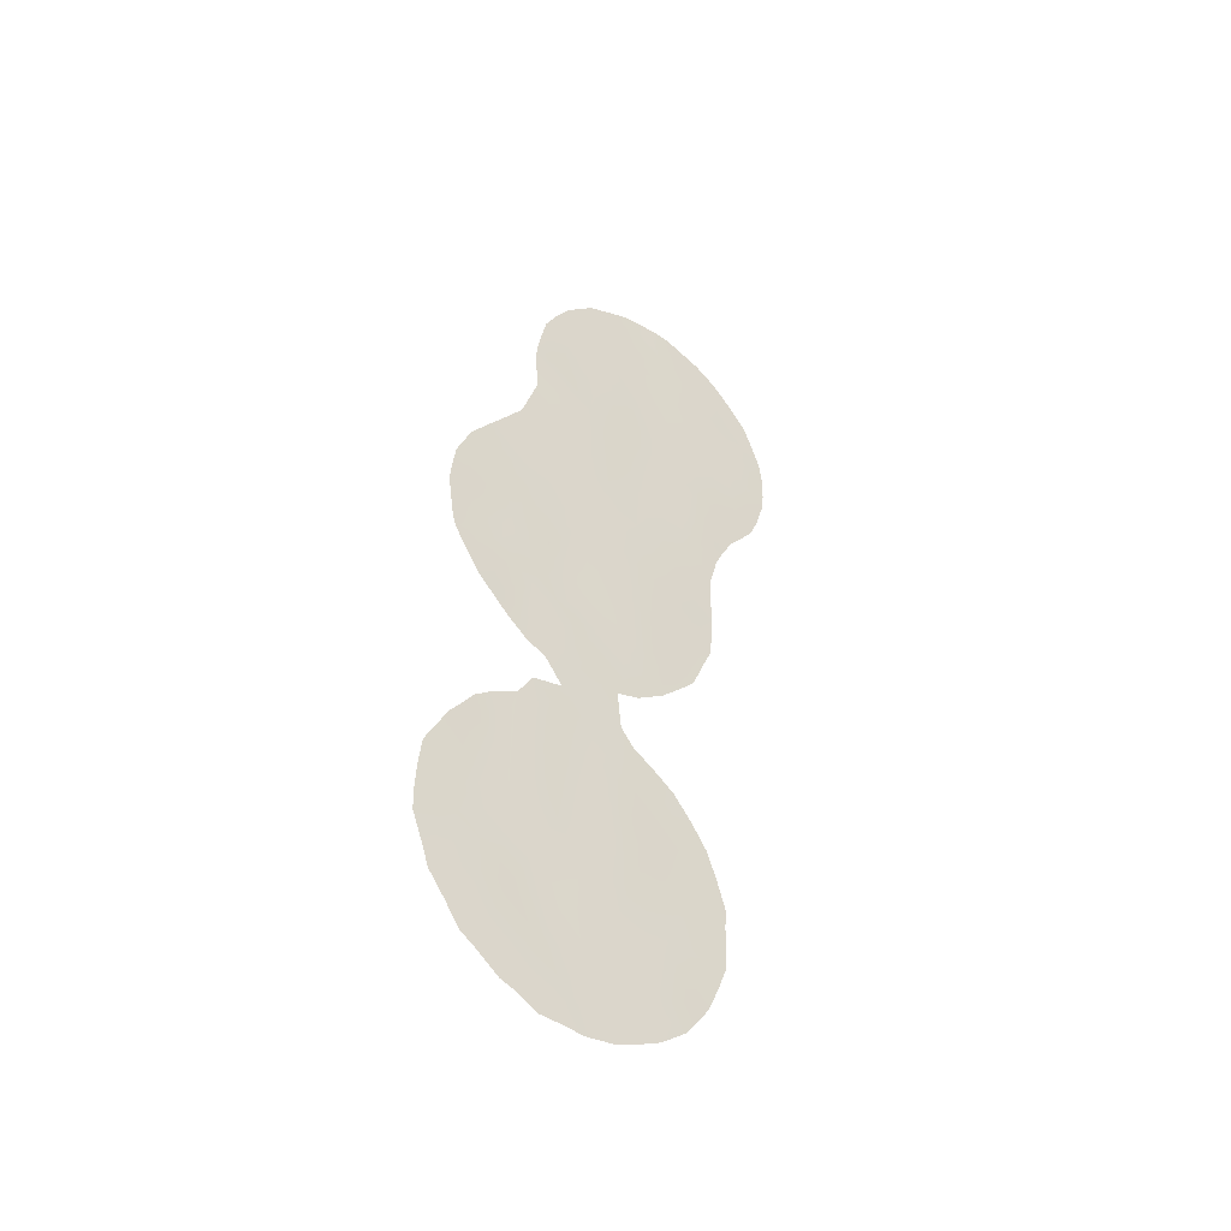
<metadata>
{"format":"obj","ext":"obj","renderer":"f3d","projection":"perspective","resolution":1024,"background":"white","views":[{"elev":-45.6,"azim":-83.9,"up":"+Z"}]}
</metadata>
<code>
v 48.61 39.73 17.92
v 45.66 42.77 14.7
v 43.53 44.95 12.63
v 44.36 44.08 21.84
v 43.51 44.95 23.67
v 45.16 43.31 8.056
v 44.14 44.35 6.256
v 50.01 38.32 19.19
v 43.4 45.16 -1.343
v 43.32 45.23 0.8794
v 42.09 46.51 -0.3274
v 42.17 46.41 1.662
v 45.69 42.81 1.619
v 44.98 43.6 -4.505
v 44.44 44.18 -6.34
v 44.71 43.73 16.29
v 45.09 43.33 18.23
v 44.17 44.32 10.8
v 42.94 45.55 11.01
v 45.54 42.99 -2.777
v 40.83 47.82 -3.513
v 40.87 47.76 -1.443
v 44.01 44.49 9.645
v 47.46 40.87 27.14
v 45.97 42.53 -0.6962
v 47.51 40.98 -0.9879
v 44.21 44.36 -2.976
v 48.59 39.71 25.51
v 50.13 38.14 24.65
v 46.48 41.93 13.39
v 47.91 40.6 -4.202
v 46.41 41.99 18.64
v 45.52 42.98 3.588
v 44.48 44.05 2.261
v 42.05 46.56 -2.532
v 43.99 44.64 -8.243
v 49.23 39.06 23.4
v 42.85 45.68 6.923
v 47.83 40.59 8.482
v 45.38 43.23 -8.064
v 45.38 43.02 25.51
v 44.11 44.32 19.87
v 43.07 45.57 -6.717
v 40.99 47.53 11.41
v 46.55 41.86 9.354
v 45.32 43.12 10.43
v 42.77 45.84 -3.111
v 41.85 46.67 12.61
v 44.57 43.97 0.1847
v 47.73 40.6 23.84
v 41.08 47.47 9.722
v 45.4 43.08 5.734
v 42.11 46.52 -4.889
v 42.62 45.89 14.34
v 43.31 45.22 2.937
v 46.4 42.17 -7.701
v 46.53 41.87 11.58
v 44.19 44.28 14.38
v 46.44 42.1 -4.366
v 46.97 41.54 -2.462
v 47.22 41.17 14.98
v 47.66 40.73 12.85
v 47.41 40.97 17.16
v 43.61 45.02 -4.782
v 46.09 42.32 16.67
v 47.77 40.63 10.7
v 45.7 42.71 22.13
v 48.56 39.8 15.91
v 46.9 41.46 25.56
v 43.27 45.22 16.04
v 46.56 41.88 7.048
v 49.64 38.66 21.39
v 45.18 43.26 12.6
v 45.85 42.73 -6.133
v 44.43 44.08 4.254
v 48.69 39.79 -1.813
v 46.93 41.46 20.64
v 45.39 43.02 20.19
v 41.97 46.55 15.86
v 42.5 46.03 9.135
v 44.78 43.64 23.78
v 48.2 40.13 22.01
v 47.41 41.12 -6.419
v 47.02 41.47 0.9346
v 46.25 42.14 23.87
v 46.16 42.24 27.09
v 43.8 44.66 17.93
v 50.53 37.73 22.7
v 48.49 39.85 19.94
v 48.58 39.8 13.99
v 48.45 40.08 -6.009
v 42.87 45.59 21.39
v 42.93 45.55 20.22
v 41.2 47.39 1.156
v 40.95 47.64 0.7028
v 47.78 40.65 7.447
v 48.53 39.95 0.445
v 48.56 39.84 9.298
v 48.85 39.55 10.21
v 40.44 48.08 11.91
v 48.97 39.51 -4.141
v 48.23 40.19 8.123
v 43.93 44.53 25.6
v 41.48 47.04 7.627
v 43.19 45.29 23.79
v 42.91 45.56 21.91
v 48.69 39.61 27.27
v 42.5 46 17.56
v 46.42 42.03 5.864
v 45.76 42.71 5.525
v 48.95 39.46 12.02
v 48.94 39.46 12.97
v 50.47 37.79 25.01
v 50.67 37.59 24.3
v 50.02 38.24 25.73
v 42.82 45.72 3.166
v 43.23 45.29 4.145
v 47.06 41.5 -8.105
v 50.82 37.5 19.43
v 51.03 37.27 20.48
v 40.74 47.81 9.301
v 41.18 47.35 8.306
v 41.64 46.94 2.021
v 48.5 39.8 27.35
v 47.63 40.69 27.76
v 42.42 46.12 6.398
v 46.02 42.38 27.61
v 42.13 46.45 2.58
v 40.4 48.22 -0.9016
v 44.08 44.43 4.466
v 43.04 45.49 5.714
v 41.28 47.4 -6.517
v 40.83 47.84 -5.706
v 49.75 38.61 17.05
v 50.53 37.8 18.44
v 40.63 48.04 -4.919
v 43.8 44.85 -9.066
v 44.44 44.19 -9.078
v 48.95 39.43 14.19
v 49.19 39.18 15.46
v 40.29 48.35 -3.041
v 45.89 42.6 4.036
v 47.18 41.26 6.613
v 40.65 47.9 9.704
v 40.43 48.09 11.43
v 49.04 39.44 -1.663
v 41.71 46.82 16.03
v 46.81 41.67 2.951
v 43.54 44.97 5.45
v 45 43.61 -9.134
v 41.73 46.95 -7.401
v 42.09 46.59 -7.713
v 42.94 45.54 19.5
v 45.38 43.04 27.17
v 44.75 43.68 26.74
v 51.08 37.2 21.2
v 48.95 39.44 13.86
v 42.07 46.45 16.71
v 46.29 42.19 3.352
v 46.49 42.08 -8.509
v 47.19 41.15 27.8
v 45.84 42.75 -8.921
v 47.78 40.75 -7.312
v 51.07 37.19 22.29
v 43.17 45.49 -8.623
v 40.32 48.34 -3.838
v 40.97 47.56 14.61
v 40.57 47.97 13.21
v 42.79 45.88 -8.436
v 50.98 37.27 23.15
v 49.01 39.47 -2.441
v 44.56 43.87 22.83
v 44.1 44.35 23.71
v 43.9 44.55 22.68
v 43.34 45.21 -0.1824
v 42.72 45.85 0.2434
v 42.72 45.87 -0.8315
v 42.73 45.84 1.266
v 42.14 46.46 0.7009
v 45.41 43.17 -5.3
v 44.7 43.9 -5.403
v 45.14 43.46 -6.206
v 45.4 43.02 16.47
v 45.59 42.83 17.45
v 44.92 43.51 17.26
v 43.55 44.94 11.15
v 43.91 44.57 11.81
v 43.2 45.29 11.83
v 47.19 41.33 -4.264
v 47.56 40.94 -3.146
v 46.73 41.79 -3.434
v 43.45 45.04 10.34
v 46.11 42.31 13.98
v 46.8 41.6 14.08
v 46.39 42.02 14.89
v 47.58 40.94 -5.191
v 47.9 40.63 -6.071
v 48.19 40.32 -5.111
v 43.48 44.97 20.65
v 46.61 41.79 15.87
v 47.31 41.07 16.13
v 46.76 41.63 16.89
v 41.7 46.89 1.167
v 41.42 47.18 0.2572
v 42.7 45.89 -1.932
v 42.07 46.54 -1.415
v 45.42 43.02 13.71
v 44.94 43.51 14.51
v 44.67 43.79 13.53
v 48.17 40.31 -1.321
v 48.04 40.45 -0.252
v 47.82 40.59 9.595
v 48.36 40.04 10.34
v 44.74 43.67 20.02
v 44.87 43.55 21
v 44.21 44.22 20.84
v 44.25 44.2 17.11
v 44.45 43.99 18.08
v 43.76 44.87 -6.524
v 44.01 44.61 -5.559
v 43.32 45.31 -5.737
v 42.6 46.03 -5.895
v 41.94 46.72 -6.117
v 48.76 39.75 -4.963
v 48.52 39.97 -4.204
v 43.23 45.39 -3.994
v 43.91 44.69 -3.868
v 43.55 45.04 -3.092
v 43.83 44.74 -2.203
v 43.24 45.34 -2.341
v 42.45 46.05 11.78
v 42.73 45.77 12.64
v 43.07 45.42 13.47
v 42.26 46.25 13.52
v 43.47 44.98 19.71
v 44.29 44.31 -4.63
v 45.6 42.9 2.624
v 45.02 43.49 2.949
v 45.07 43.44 1.946
v 41.46 47.15 -0.889
v 41.42 47.2 -1.966
v 45.06 43.35 24.68
v 44.65 43.78 25.53
v 48.49 39.82 23.66
v 48.01 40.32 22.95
v 48.74 39.58 22.7
v 44.82 43.64 10.89
v 44.69 43.78 9.999
v 47.53 40.84 18.14
v 48.02 40.34 17.48
v 48.09 40.26 18.35
v 43.54 44.93 24.74
v 43.28 45.23 9.373
v 43.12 45.39 8.515
v 43.82 44.67 8.455
v 42.65 45.88 7.998
v 41.85 46.67 8.412
v 42.2 46.33 7.383
v 47.26 41.23 -0.01787
v 47.72 40.76 0.6903
v 48.04 40.43 1.404
v 47.42 41.06 1.464
v 41.7 46.83 9.449
v 42.12 46.4 10.04
v 41.52 47.01 10.54
v 43.35 45.11 22.47
v 43.01 45.46 22.72
v 43.93 44.61 0.5331
v 44.51 44.02 1.243
v 43.91 44.63 1.565
v 46.9 41.49 17.89
v 46.25 42.16 17.66
v 49.21 39.07 25.89
v 49.36 38.91 26.65
v 48.63 39.67 26.58
v 44.21 44.42 -7.315
v 43.54 45.1 -7.464
v 44.89 43.72 -7.167
v 46.25 42.27 -2.654
v 46.47 42.03 -1.692
v 45.77 42.74 -1.821
v 43.55 44.92 16.96
v 43.13 45.34 17.75
v 45.93 42.53 6.408
v 48.15 40.24 13.46
v 48.28 40.12 12.44
v 48.68 39.72 13.12
v 46.88 41.66 -5.238
v 43.99 44.56 -0.5267
v 49.44 38.84 25.06
v 43.55 44.9 21.64
v 48.95 39.34 24.41
v 48.15 40.16 24.63
v 50.44 37.86 20.09
v 41.28 47.26 8.996
v 43.72 44.75 15.22
v 44.46 43.99 15.33
v 44 44.46 16.15
v 48.03 40.28 27.08
v 41.97 46.56 6.989
v 47.18 41.23 10.02
v 47.16 41.24 11.14
v 46.55 41.86 10.49
v 45.92 42.5 10.99
v 45.92 42.51 9.881
v 45.93 42.5 13.05
v 45.33 43.14 6.816
v 44.65 43.82 7.085
v 44.8 43.68 6.016
v 40.96 47.65 -0.5462
v 40.76 47.85 0.08339
v 45.59 43 -7.04
v 46.27 42.3 -6.976
v 43.88 44.63 3.611
v 44.87 43.68 -2.879
v 45.12 43.42 -1.982
v 44.47 44.08 -2.097
v 45.34 43.18 -1.126
v 44.08 44.47 -1.419
v 44.69 43.85 -1.019
v 45.27 43.28 -3.646
v 44.58 43.99 -3.738
v 42.05 46.57 -3.668
v 41.41 47.22 -3.067
v 41.42 47.22 -4.152
v 43.31 45.23 1.906
v 43.89 44.64 2.586
v 45.24 43.28 -0.1877
v 45.8 42.7 0.5227
v 45.13 43.39 0.9067
v 41.33 47.32 -5.226
v 41.44 47.23 -6.284
v 49.83 38.51 18.07
v 50.17 38.18 17.8
v 50.41 37.88 21.06
v 49.82 38.49 20.32
v 40.88 47.77 -4.353
v 44.3 44.2 5.22
v 44.91 43.58 4.979
v 41.73 46.79 11.61
v 42.26 46.25 10.88
v 46.52 41.98 0.1991
v 46.35 42.14 1.266
v 42.73 45.83 2.257
v 48.56 39.81 14.9
v 40.82 47.82 -2.507
v 40.32 48.32 -2.006
v 45.49 42.99 4.677
v 45.82 42.65 4.78
v 47.21 41.21 8.874
v 47.37 40.99 23.15
v 47.5 40.86 22.31
v 45.75 42.66 18.43
v 43.98 44.46 18.9
v 44.61 43.81 19.04
v 46.61 41.78 19.62
v 46.1 42.29 20.4
v 45.91 42.49 19.41
v 40.84 47.7 10.55
v 40.54 47.99 10.57
v 48.81 39.67 -0.6408
v 42.75 45.76 10.13
v 41.84 46.68 14.43
v 41.2 47.32 12.1
v 41.62 46.91 15.26
v 41.34 47.19 15.33
v 43.88 44.6 13.48
v 43.41 45.08 14.33
v 46.89 41.6 1.892
v 46.23 42.26 2.338
v 46.14 42.42 -5.252
v 45.7 42.86 -4.429
v 45.98 42.55 -3.565
v 49.25 39.08 18.5
v 49.19 39.16 17.47
v 47.03 41.37 13.18
v 47.49 40.91 13.87
v 42.96 45.54 15.17
v 47.06 41.32 18.86
v 45.89 42.53 15.68
v 49.7 38.59 24.06
v 43.49 45.02 6.501
v 44.64 43.83 11.73
v 44.32 44.14 12.63
v 44.65 43.97 -8.178
v 42.9 45.73 -4.906
v 45.18 43.25 15.49
v 47.74 40.66 11.79
v 48.34 40.06 11.37
v 48.9 39.5 11.04
v 47.62 40.87 -1.979
v 48.64 39.84 -2.661
v 46.33 42.06 22.26
v 46.76 41.62 22.86
v 45.94 42.46 23.01
v 45.03 43.39 21.99
v 45.23 43.18 22.93
v 45.5 42.91 23.84
v 46.25 42.15 21.39
v 46.91 41.47 21.75
v 43.98 44.51 7.283
v 43.32 45.19 7.584
v 45.26 43.2 9.32
v 45.89 42.55 8.717
v 44.57 43.91 8.904
v 43.35 45.11 18.73
v 42.72 45.77 18.53
v 45.72 42.68 26.33
v 45.03 43.39 26.25
v 47.93 40.44 15.46
v 47.97 40.4 16.48
v 44.44 44.04 7.97
v 48 40.39 14.45
v 46.99 41.37 23.88
v 46.13 42.25 25.54
v 45.81 42.59 24.7
v 46.57 41.81 24.72
v 47.81 40.55 19.18
v 47.74 40.62 20.31
v 47.24 41.14 19.73
v 47.1 41.4 -1.621
v 46.79 41.7 -0.8095
v 42.83 45.66 16.8
v 42.53 45.97 15.96
v 45.91 42.54 7.538
v 46.01 42.47 3.192
v 46.57 41.98 -6.142
v 47.2 41.14 26.39
v 47.71 40.63 25.55
v 47.95 40.37 26.39
v 47.35 41 24.71
v 46.57 41.86 8.198
v 42.22 46.3 15.18
v 45.3 43.14 11.47
v 45.9 42.52 12.05
v 46.51 41.9 12.58
v 47.12 41.28 12.2
v 48.07 40.46 -6.772
v 46.95 41.59 -7.073
v 44.45 44.07 3.273
v 44.98 43.52 3.962
v 50.66 37.62 21.86
v 49.09 39.23 20.66
v 49.23 39.1 19.57
v 49.13 39.23 16.46
v 49.42 38.94 16.17
v 44.38 44.06 26.23
v 47.22 41.21 7.743
v 47.61 40.75 21.33
v 45.24 43.17 19.21
v 45.54 42.87 21.17
v 47.49 40.98 2.293
v 41.45 47.07 13.65
v 40.77 47.77 13.89
v 48.92 39.39 21.71
v 48.36 39.98 21
v 46.47 41.91 26.36
v 49.91 38.36 23.07
v 49.44 38.85 22.41
v 46.83 41.53 27.14
v 46.7 41.67 27.74
v 42.6 46.02 -4.124
v 42.3 46.37 -6.947
v 42.87 45.79 -7.607
v 43.36 45.29 -8.261
v 41.01 47.52 12.83
v 48.58 39.77 16.92
v 50.11 38.17 22.09
v 50.35 37.91 23.68
v 48.58 39.76 18.91
v 48.32 40.18 -3.337
v 49.01 39.48 -3.516
v 48.18 40.31 -2.361
v 44.33 44.11 24.68
f 172 173 174
f 474 252 173
f 175 176 177
f 178 179 176
f 180 181 182
f 183 184 185
f 186 187 188
f 189 190 191
f 186 192 18
f 193 194 195
f 196 197 198
f 200 201 202
f 179 203 204
f 205 177 206
f 39 96 102
f 207 208 209
f 210 361 211
f 66 212 213
f 214 215 216
f 217 185 218
f 219 220 221
f 222 223 463
f 198 224 225
f 226 227 228
f 229 230 228
f 231 188 232
f 233 234 232
f 181 236 220
f 237 238 239
f 206 240 241
f 474 242 243
f 244 245 246
f 247 18 248
f 39 102 98
f 249 250 251
f 253 254 255
f 256 257 258
f 259 211 260
f 260 261 262
f 263 264 265
f 266 5 267
f 268 269 270
f 202 271 272
f 273 274 275
f 276 219 277
f 276 385 278
f 279 280 281
f 282 283 423
f 284 110 109
f 285 286 287
f 157 287 112
f 189 288 196
f 289 268 175
f 29 114 113
f 28 290 273
f 29 113 115
f 174 266 291
f 244 292 293
f 55 117 116
f 335 294 120
f 263 295 257
f 296 297 298
f 24 299 125
f 258 104 300
f 301 302 303
f 304 305 303
f 193 207 306
f 307 308 309
f 12 128 123
f 278 312 182
f 313 312 56
f 55 314 117
f 38 126 131
f 315 316 317
f 318 316 281
f 319 320 289
f 321 315 322
f 47 230 205
f 323 324 325
f 326 270 327
f 328 329 330
f 330 239 269
f 223 331 332
f 151 332 132
f 333 134 334
f 322 227 236
f 335 336 294
f 325 337 331
f 36 137 138
f 309 338 339
f 231 340 341
f 342 343 329
f 12 344 128
f 326 344 178
f 68 345 140
f 348 142 349
f 71 109 143
f 350 212 301
f 351 352 245
f 272 353 184
f 354 218 355
f 356 357 358
f 359 145 360
f 265 44 359
f 362 341 264
f 234 363 453
f 44 340 364
f 44 100 145
f 365 147 366
f 367 368 233
f 8 135 119
f 343 369 370
f 180 371 372
f 279 373 191
f 319 229 317
f 333 374 375
f 194 376 377
f 368 296 378
f 379 271 249
f 380 195 200
f 292 381 290
f 7 382 149
f 463 223 151
f 383 384 187
f 367 384 209
f 386 222 221
f 183 387 380
f 388 389 286
f 213 390 389
f 463 151 152
f 393 394 395
f 396 397 172
f 398 397 395
f 399 400 393
f 401 402 382
f 305 403 404
f 405 403 248
f 240 204 310
f 406 407 283
f 41 408 409
f 335 120 156
f 201 410 411
f 255 412 405
f 413 345 410
f 90 157 139
f 351 414 394
f 415 416 417
f 291 106 92
f 418 419 420
f 354 235 406
f 421 422 280
f 79 158 147
f 424 70 423
f 425 307 284
f 33 426 142
f 237 370 426
f 142 426 159
f 321 372 373
f 288 371 427
f 428 429 430
f 431 293 429
f 56 160 118
f 425 432 404
f 282 298 217
f 424 433 378
f 297 208 387
f 434 383 247
f 435 434 304
f 435 436 306
f 388 437 302
f 376 436 437
f 24 125 161
f 160 40 162
f 439 427 313
f 91 197 438
f 314 327 440
f 346 324 241
f 22 129 347
f 75 338 130
f 238 441 440
f 88 442 164
f 336 443 444
f 36 465 137
f 339 441 348
f 445 140 446
f 243 409 447
f 21 141 166
f 39 448 96
f 448 350 432
f 356 379 420
f 400 449 352
f 353 358 450
f 396 215 451
f 355 450 214
f 399 451 357
f 262 452 369
f 363 433 365
f 453 454 466
f 362 253 192
f 398 416 242
f 455 456 443
f 318 328 320
f 430 275 299
f 51 144 121
f 457 408 415
f 458 469 381
f 449 419 456
f 455 459 246
f 259 342 422
f 414 431 417
f 460 161 461
f 308 412 401
f 47 323 462
f 460 457 428
f 402 254 256
f 226 462 386
f 86 127 154
f 291 199 216
f 43 463 464
f 277 464 465
f 137 465 165
f 44 364 100
f 88 164 170
f 250 411 467
f 468 458 459
f 442 468 335
f 467 445 375
f 29 469 114
f 444 470 374
f 418 251 470
f 76 171 146
f 90 287 157
f 391 421 60
f 413 377 285
f 4 172 174
f 172 81 173
f 174 173 5
f 81 474 173
f 173 252 5
f 9 175 177
f 175 10 176
f 177 176 11
f 10 178 176
f 178 12 179
f 176 179 11
f 74 180 182
f 180 14 181
f 182 181 15
f 16 183 185
f 183 65 184
f 185 184 17
f 19 186 188
f 186 18 187
f 188 187 3
f 59 189 191
f 189 31 190
f 191 190 60
f 186 19 192
f 18 192 23
f 2 193 195
f 193 30 194
f 195 194 61
f 31 196 198
f 196 83 197
f 198 197 91
f 291 92 199
f 93 199 92
f 65 200 202
f 200 61 201
f 202 201 63
f 11 179 204
f 179 12 203
f 204 203 94
f 95 204 94
f 35 205 206
f 205 9 177
f 206 177 11
f 73 207 209
f 207 2 208
f 209 208 58
f 26 210 211
f 210 76 361
f 212 98 213
f 98 212 39
f 99 213 98
f 42 214 216
f 214 78 215
f 216 215 4
f 87 217 218
f 217 16 185
f 218 185 17
f 43 219 221
f 219 15 220
f 221 220 64
f 43 222 463
f 222 53 223
f 31 198 225
f 198 91 224
f 225 224 101
f 47 226 228
f 226 64 227
f 228 227 27
f 27 229 228
f 229 9 230
f 228 230 47
f 48 231 232
f 231 19 188
f 232 188 3
f 3 233 232
f 233 54 234
f 232 234 48
f 42 199 235
f 235 199 93
f 153 235 93
f 15 181 220
f 181 14 236
f 220 236 64
f 13 237 239
f 237 33 238
f 239 238 34
f 35 206 241
f 206 11 240
f 241 240 22
f 243 242 41
f 37 244 246
f 244 50 245
f 246 245 82
f 46 247 248
f 248 18 23
f 418 249 251
f 249 63 250
f 251 250 1
f 103 252 474
f 252 105 5
f 23 253 255
f 253 80 254
f 38 256 258
f 256 80 257
f 258 257 104
f 84 259 260
f 259 26 211
f 97 260 211
f 84 260 262
f 260 97 261
f 262 261 452
f 51 263 265
f 263 80 264
f 105 267 5
f 291 266 106
f 267 106 266
f 10 268 270
f 268 49 269
f 270 269 34
f 65 202 272
f 202 63 271
f 272 271 32
f 28 273 275
f 275 274 107
f 36 276 277
f 276 15 219
f 277 219 43
f 15 276 278
f 276 36 385
f 278 385 40
f 20 279 281
f 279 60 280
f 281 280 25
f 70 282 423
f 282 87 283
f 423 283 108
f 110 284 52
f 71 284 109
f 90 285 287
f 285 62 286
f 287 286 111
f 287 111 112
f 31 189 196
f 189 59 288
f 196 288 83
f 9 289 175
f 289 49 268
f 175 268 10
f 290 115 273
f 115 290 29
f 274 273 115
f 4 174 291
f 174 5 266
f 50 244 293
f 244 37 292
f 293 292 28
f 119 294 8
f 294 119 120
f 51 121 295
f 122 295 121
f 80 263 257
f 263 51 295
f 257 295 122
f 104 257 122
f 12 123 203
f 94 203 123
f 70 296 298
f 296 58 297
f 298 297 16
f 299 124 125
f 38 258 126
f 300 126 258
f 45 301 303
f 301 66 302
f 303 302 57
f 57 304 303
f 304 46 305
f 303 305 45
f 30 193 306
f 193 2 207
f 306 207 73
f 52 307 309
f 307 6 308
f 309 308 7
f 22 310 129
f 311 129 310
f 15 278 182
f 278 40 312
f 182 312 74
f 313 74 312
f 56 312 40
f 130 314 75
f 314 130 117
f 27 315 317
f 315 20 316
f 317 316 320
f 25 318 281
f 318 320 316
f 281 316 20
f 9 319 289
f 289 320 49
f 14 321 322
f 321 20 315
f 322 315 27
f 35 47 205
f 205 230 9
f 53 323 325
f 323 35 324
f 325 324 21
f 55 326 327
f 326 10 270
f 327 270 34
f 49 328 330
f 328 25 329
f 330 329 13
f 49 330 269
f 330 13 239
f 269 239 34
f 151 223 332
f 223 53 331
f 332 331 133
f 332 133 132
f 8 333 135
f 334 135 333
f 14 322 236
f 322 27 227
f 236 227 64
f 335 72 336
f 294 336 8
f 53 325 331
f 325 21 337
f 331 337 136
f 133 331 136
f 52 309 339
f 309 7 338
f 339 338 75
f 19 231 341
f 231 48 340
f 341 340 265
f 25 342 329
f 342 84 343
f 329 343 13
f 116 344 55
f 344 116 128
f 10 326 178
f 326 55 344
f 178 344 12
f 139 345 90
f 345 139 140
f 347 346 22
f 21 346 141
f 347 141 346
f 33 348 441
f 52 348 110
f 349 110 348
f 45 350 301
f 350 39 212
f 301 212 66
f 50 351 245
f 351 394 352
f 245 352 82
f 65 272 184
f 272 32 353
f 184 353 17
f 42 354 355
f 354 87 218
f 355 218 17
f 32 356 358
f 356 77 357
f 358 357 78
f 145 359 44
f 51 359 144
f 360 144 359
f 51 265 359
f 146 361 76
f 361 97 211
f 80 362 264
f 362 19 341
f 264 341 265
f 48 234 453
f 234 54 363
f 453 363 167
f 44 265 340
f 364 340 48
f 147 365 79
f 366 167 365
f 3 367 233
f 367 58 368
f 233 368 54
f 13 343 370
f 343 84 369
f 370 369 148
f 14 180 372
f 180 74 371
f 372 371 59
f 60 279 191
f 279 20 373
f 191 373 59
f 320 319 317
f 319 9 229
f 317 229 27
f 134 333 375
f 333 8 374
f 375 374 1
f 61 194 377
f 194 30 376
f 377 376 62
f 54 368 378
f 368 58 296
f 378 296 70
f 418 379 249
f 379 32 271
f 249 271 63
f 65 380 200
f 380 2 195
f 200 195 61
f 28 292 290
f 292 37 381
f 290 381 29
f 131 382 38
f 382 131 149
f 18 383 187
f 383 73 384
f 187 384 3
f 58 367 209
f 367 3 384
f 209 384 73
f 138 385 36
f 385 150 40
f 150 385 138
f 64 386 221
f 386 53 222
f 221 222 43
f 65 183 380
f 183 16 387
f 380 387 2
f 62 388 286
f 388 66 389
f 286 389 111
f 66 213 389
f 213 99 390
f 389 390 111
f 76 210 473
f 210 26 391
f 67 393 395
f 395 394 85
f 4 396 172
f 396 67 397
f 172 397 81
f 85 398 395
f 398 81 397
f 395 397 67
f 67 399 393
f 399 77 400
f 393 400 394
f 7 401 382
f 401 255 402
f 382 402 38
f 45 305 404
f 305 46 403
f 404 403 6
f 23 405 248
f 405 6 403
f 248 403 46
f 22 240 310
f 240 11 204
f 311 204 95
f 311 310 204
f 87 406 283
f 406 153 407
f 283 407 108
f 154 408 86
f 408 154 409
f 155 409 154
f 63 201 411
f 201 61 410
f 411 410 68
f 23 255 405
f 405 412 6
f 61 413 410
f 413 90 345
f 410 345 68
f 351 50 414
f 394 414 85
f 69 415 417
f 415 41 416
f 417 416 85
f 418 89 419
f 420 419 77
f 87 354 406
f 354 42 235
f 406 235 153
f 60 421 280
f 421 26 422
f 280 422 25
f 158 423 108
f 79 424 158
f 423 158 424
f 71 425 284
f 425 6 307
f 284 307 52
f 33 237 426
f 237 13 370
f 426 148 159
f 370 148 426
f 20 321 373
f 321 14 372
f 373 372 59
f 83 288 427
f 288 59 371
f 427 371 74
f 24 428 430
f 428 69 429
f 430 429 28
f 69 431 429
f 431 50 293
f 429 293 28
f 6 425 404
f 425 71 432
f 404 432 45
f 87 282 217
f 282 70 298
f 217 298 16
f 70 424 378
f 424 79 433
f 378 433 54
f 16 297 387
f 297 58 208
f 387 208 2
f 46 434 247
f 434 73 383
f 247 383 18
f 57 435 304
f 435 73 434
f 304 434 46
f 73 435 306
f 435 57 436
f 306 436 30
f 66 388 302
f 388 62 437
f 302 437 57
f 62 376 437
f 376 30 436
f 437 436 57
f 162 40 150
f 160 56 40
f 439 83 427
f 313 427 74
f 438 197 83
f 118 439 56
f 439 118 163
f 75 314 440
f 314 55 327
f 440 327 34
f 22 346 241
f 346 21 324
f 241 324 35
f 149 338 7
f 338 149 130
f 34 238 440
f 238 33 441
f 440 441 75
f 156 442 335
f 442 156 164
f 8 336 444
f 336 72 443
f 444 443 89
f 52 339 348
f 339 75 441
f 142 348 33
f 140 445 68
f 446 134 445
f 243 41 409
f 447 409 155
f 474 243 103
f 447 103 243
f 143 448 71
f 448 143 96
f 71 448 432
f 448 39 350
f 432 350 45
f 77 356 420
f 356 32 379
f 420 379 418
f 394 400 352
f 400 77 449
f 352 449 82
f 17 353 450
f 353 32 358
f 450 358 78
f 67 396 451
f 396 4 215
f 451 215 78
f 42 355 214
f 355 17 450
f 214 450 78
f 77 399 357
f 399 67 451
f 357 451 78
f 84 262 369
f 369 452 148
f 167 363 365
f 363 54 433
f 365 433 79
f 48 453 466
f 453 167 454
f 466 454 168
f 19 362 192
f 362 80 253
f 192 253 23
f 81 398 242
f 398 85 416
f 242 416 41
f 72 455 443
f 455 82 456
f 443 456 89
f 318 25 328
f 320 328 49
f 24 430 299
f 430 28 275
f 124 275 107
f 124 299 275
f 69 457 415
f 457 86 408
f 415 408 41
f 37 458 381
f 458 88 469
f 381 469 29
f 82 449 456
f 449 77 419
f 456 419 89
f 82 455 246
f 455 72 459
f 246 459 37
f 26 259 422
f 259 84 342
f 422 342 25
f 85 414 417
f 414 50 431
f 417 431 69
f 161 460 24
f 86 460 461
f 461 127 86
f 7 308 401
f 308 6 412
f 401 412 255
f 47 35 323
f 462 323 53
f 24 460 428
f 460 86 457
f 428 457 69
f 38 402 256
f 402 255 254
f 256 254 80
f 21 166 337
f 136 337 166
f 64 226 386
f 226 47 462
f 386 462 53
f 4 291 216
f 216 199 42
f 463 152 464
f 169 464 152
f 36 277 465
f 277 43 464
f 465 464 169
f 465 169 165
f 100 364 466
f 364 48 466
f 466 168 100
f 1 250 467
f 250 63 411
f 467 411 68
f 72 468 459
f 468 88 458
f 459 458 37
f 442 88 468
f 335 468 72
f 1 467 375
f 467 68 445
f 375 445 134
f 170 469 88
f 469 170 114
f 8 444 374
f 444 89 470
f 374 470 1
f 471 31 225
f 472 225 101
f 472 471 225
f 89 418 470
f 470 251 1
f 471 473 190
f 391 26 421
f 190 391 60
f 392 471 472
f 76 392 171
f 472 171 392
f 90 413 285
f 413 61 377
f 285 377 62
f 31 471 190
f 473 210 391
f 474 81 242
f 76 473 392
f 473 391 190
f 471 392 473
f 83 439 163
f 83 163 438
f 56 439 313

</code>
